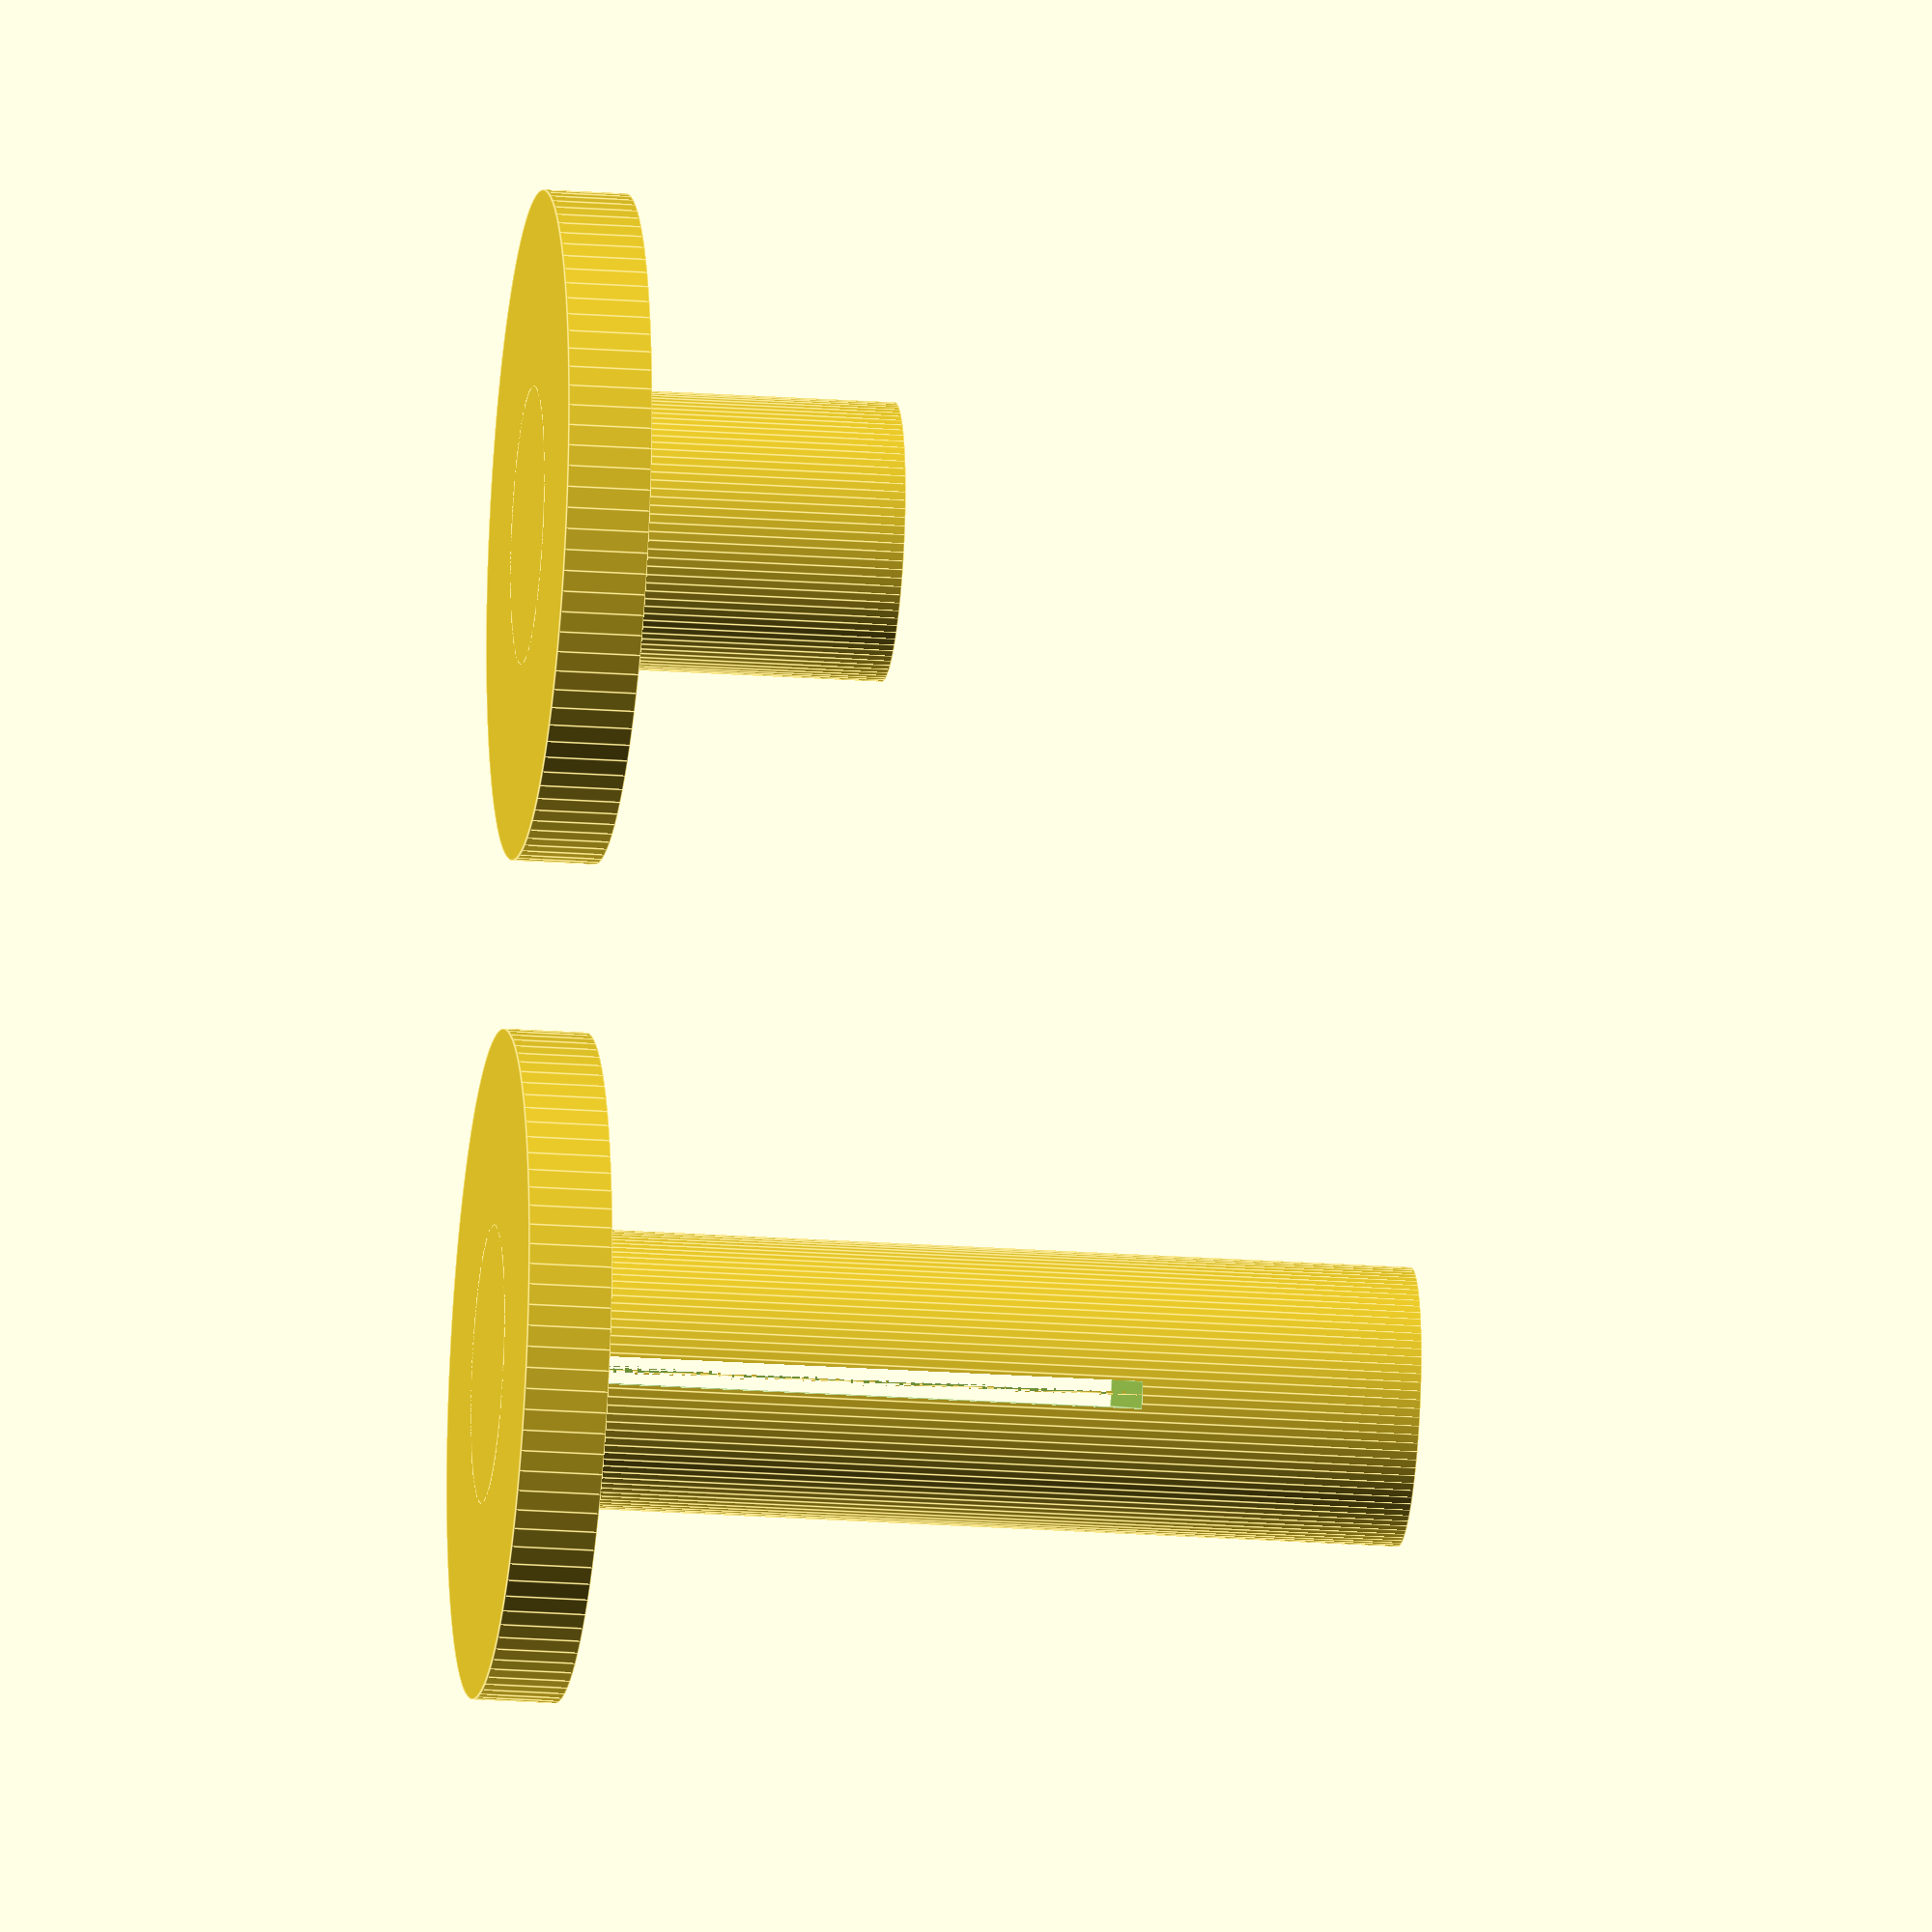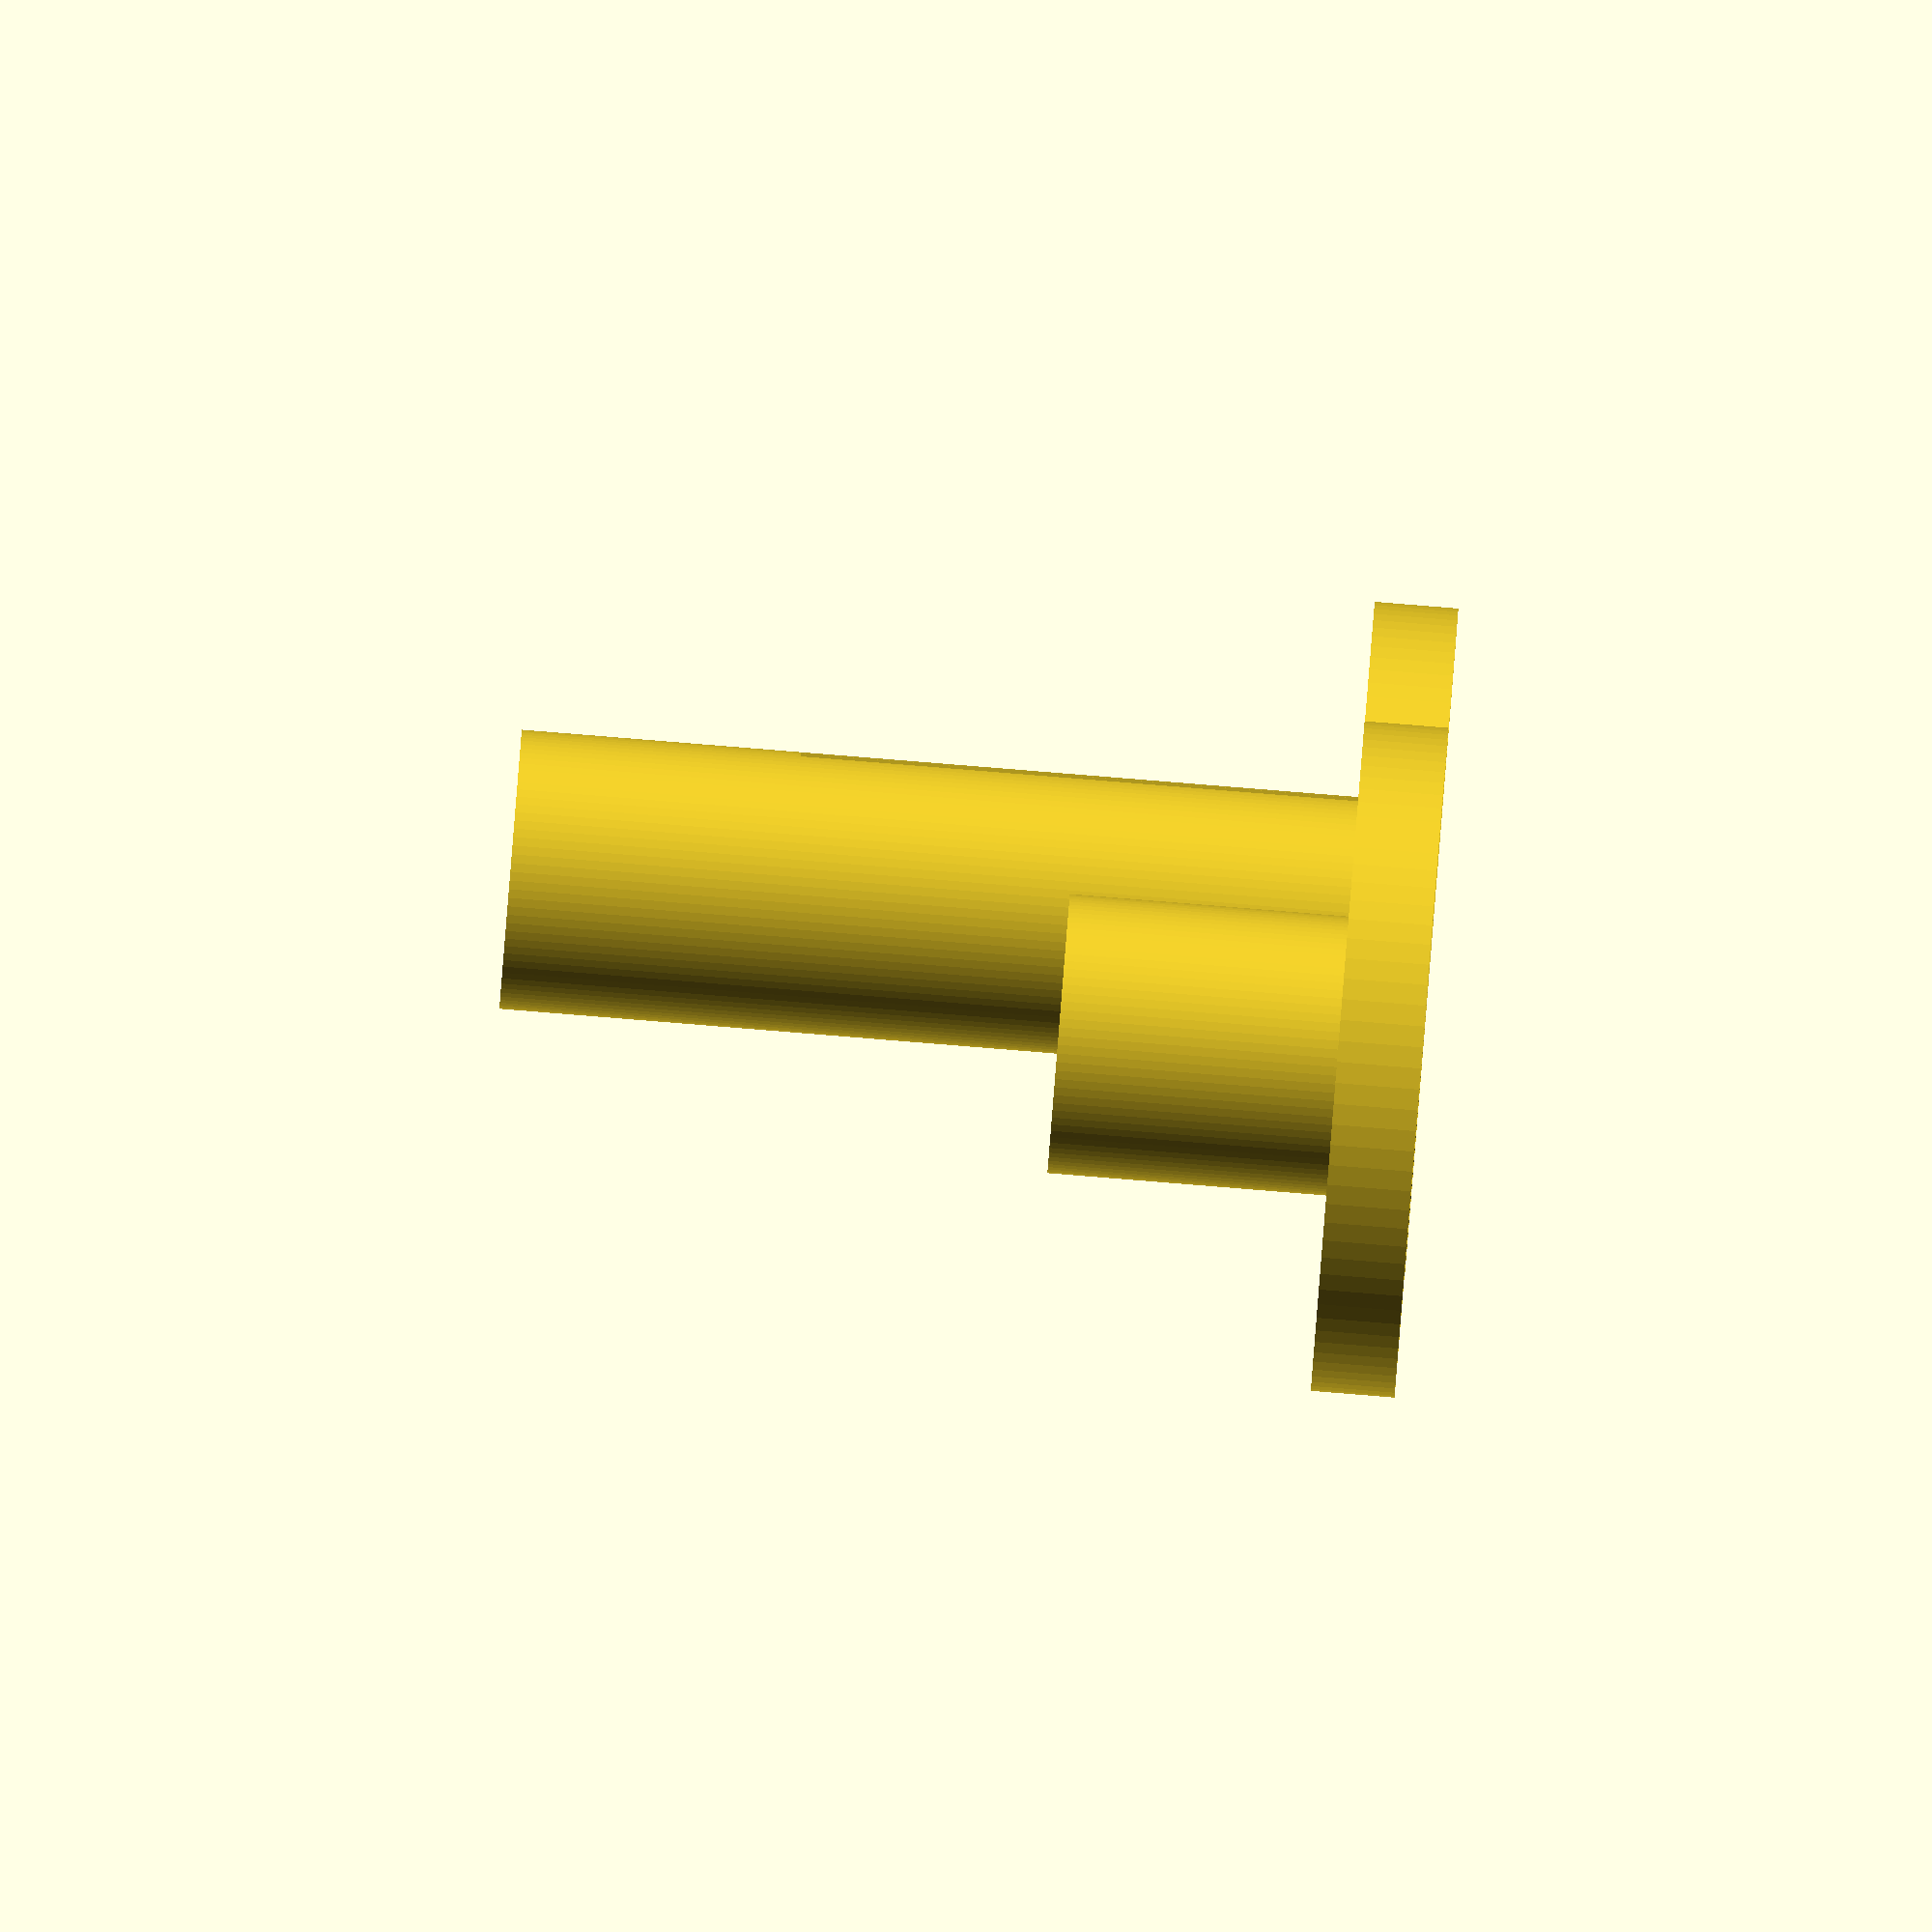
<openscad>
$fn=100;





module film_takeup_spool_bottom(wheel_height, wheel_radius, height, core_radius, film_slit_width, film_slit_height) {

    cylinder(h=wheel_height, r=wheel_radius);

    difference() {
        cylinder(h=height, r=core_radius);

        translate([-film_slit_width/2, -core_radius, 3])
        cube([film_slit_width, core_radius*2, film_slit_height]);

        //translate([0,0,height-(wheel_height*4)])
        //cylinder(r=core_radius/2, h=wheel_height*4);
    }
}

module film_takeup_spool_top(wheel_height, wheel_radius, height, core_radius, film_slit_width, film_slit_height) {

    cylinder(h=wheel_height, r=wheel_radius);
    cylinder(h=height, r=core_radius);
}



CORE_RADIUS = 5;
WHEEL_HEIGHT = 3;
WHEEL_RADIUS = 12;

film_takeup_spool_bottom(
    height=33,
    core_radius=CORE_RADIUS,
    film_slit_width=1,
    film_slit_height=20,
    wheel_height=WHEEL_HEIGHT,
    wheel_radius=WHEEL_RADIUS
);


translate([30,0,0])
film_takeup_spool_top(
    height=13,
    core_radius=CORE_RADIUS,
    film_slit_width=1,
    film_slit_height=20,
    wheel_height=WHEEL_HEIGHT,
    wheel_radius=WHEEL_RADIUS
);




</openscad>
<views>
elev=202.1 azim=67.5 roll=277.1 proj=o view=edges
elev=90.4 azim=98.6 roll=85.4 proj=o view=wireframe
</views>
